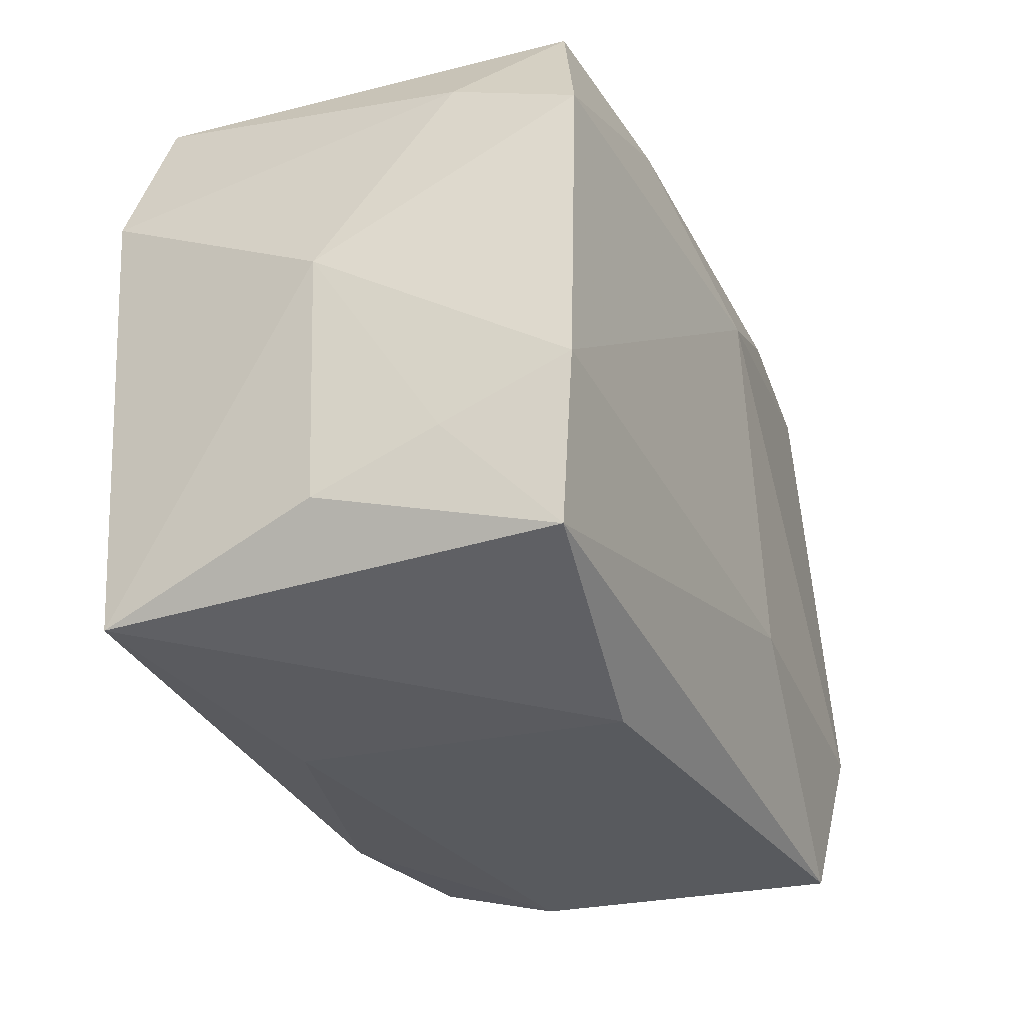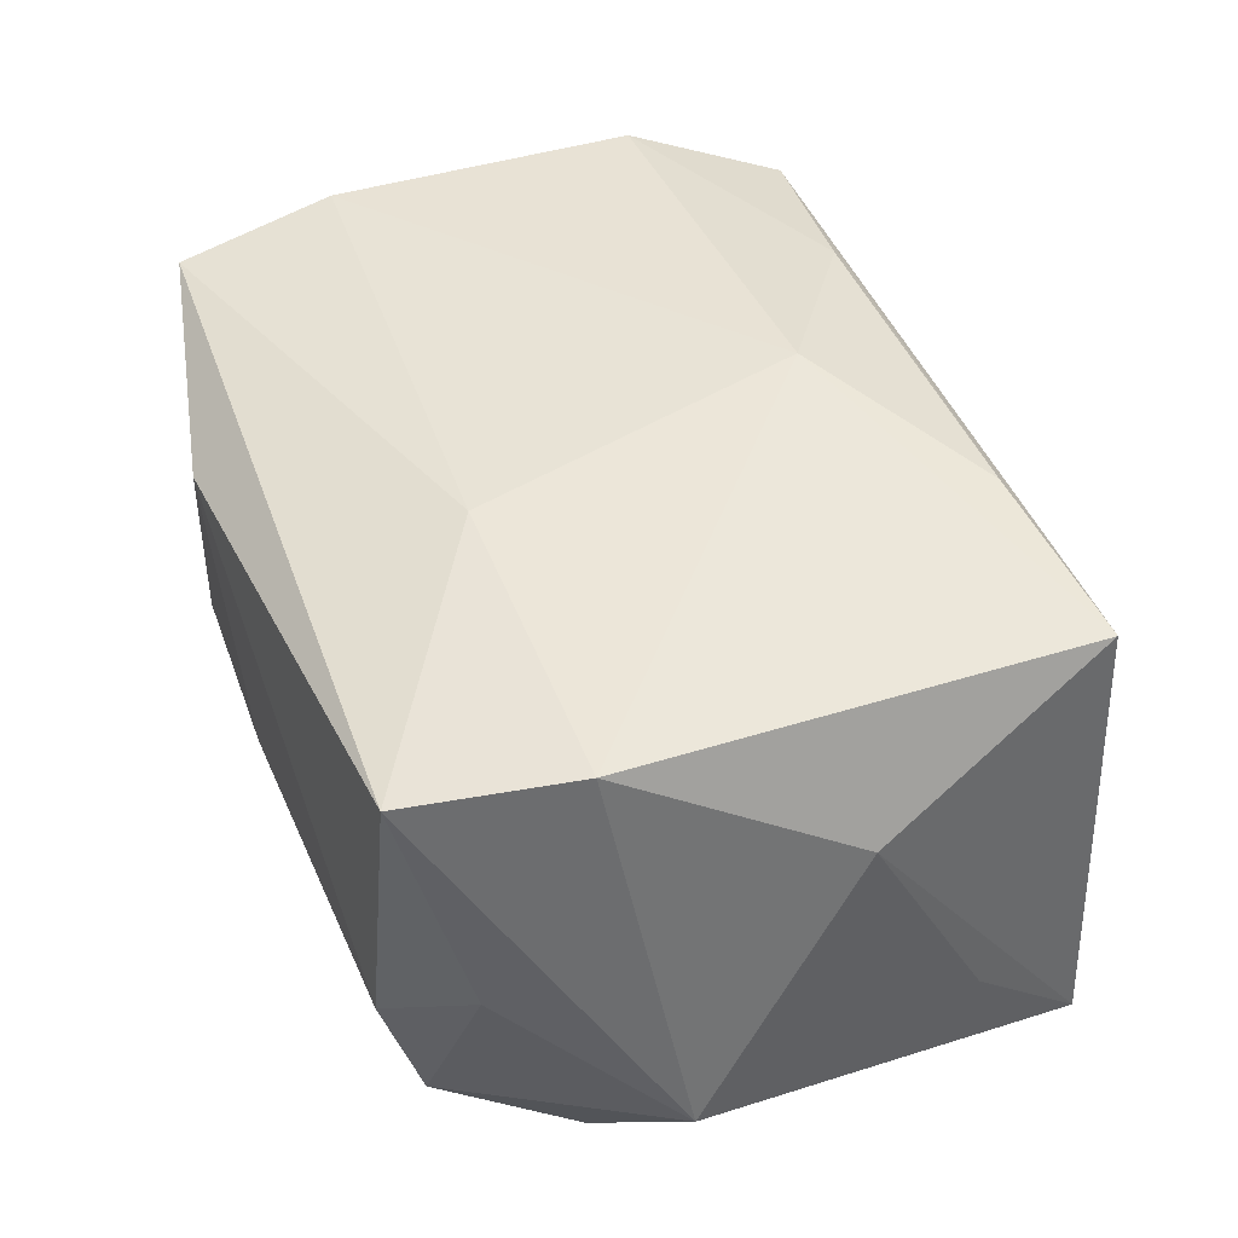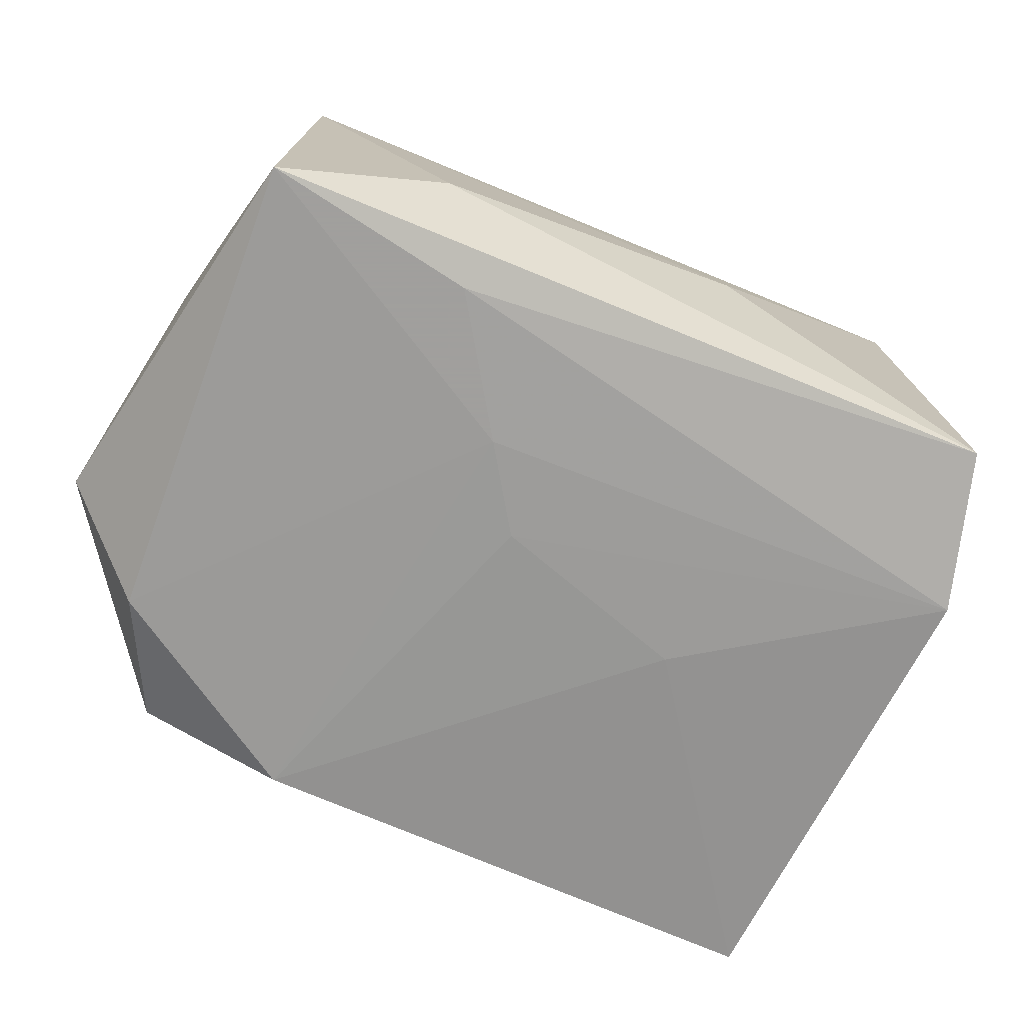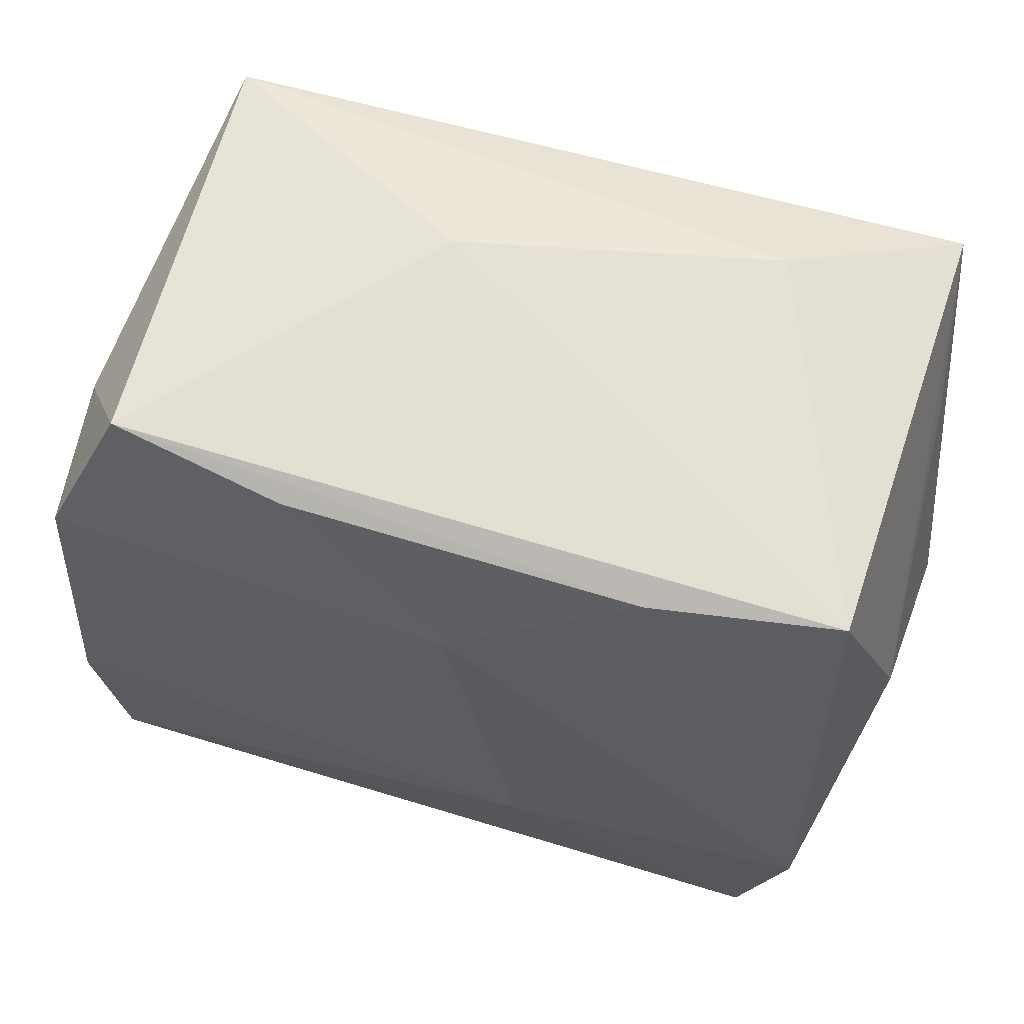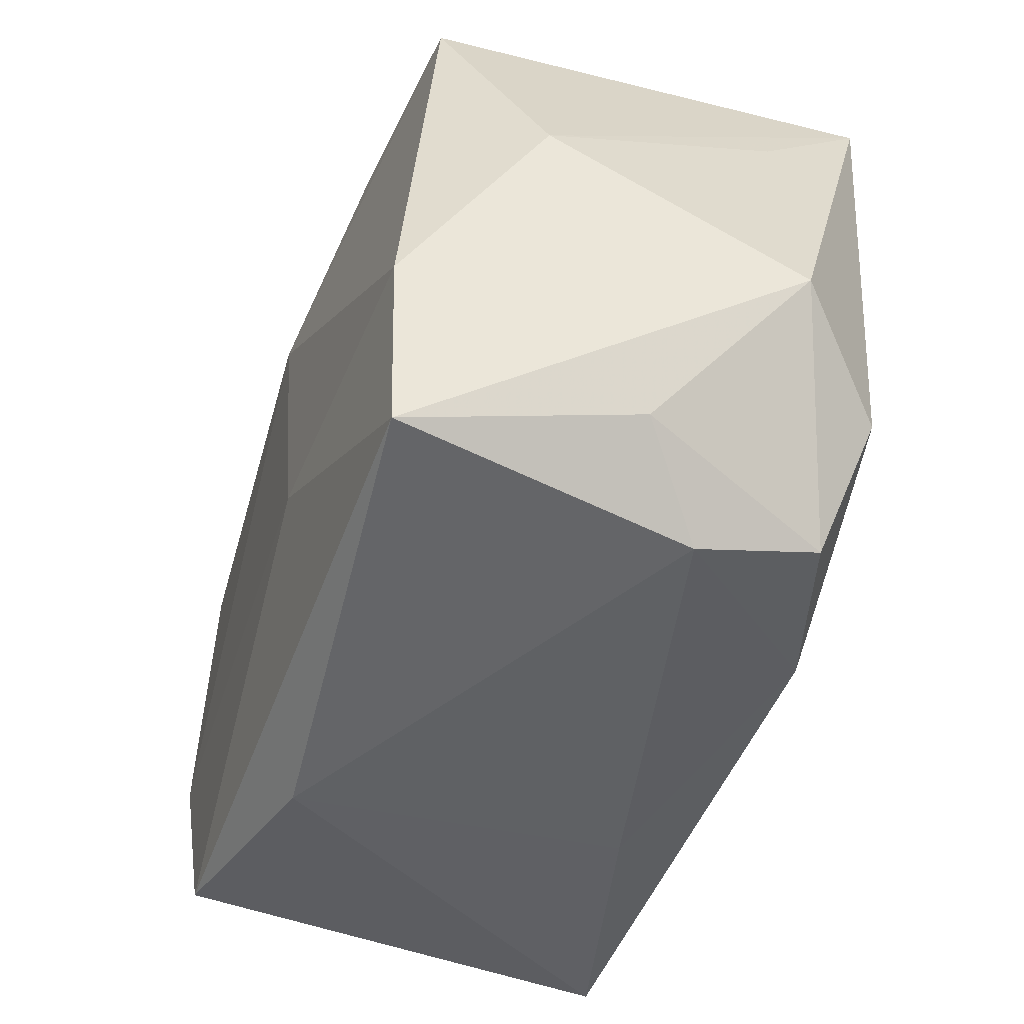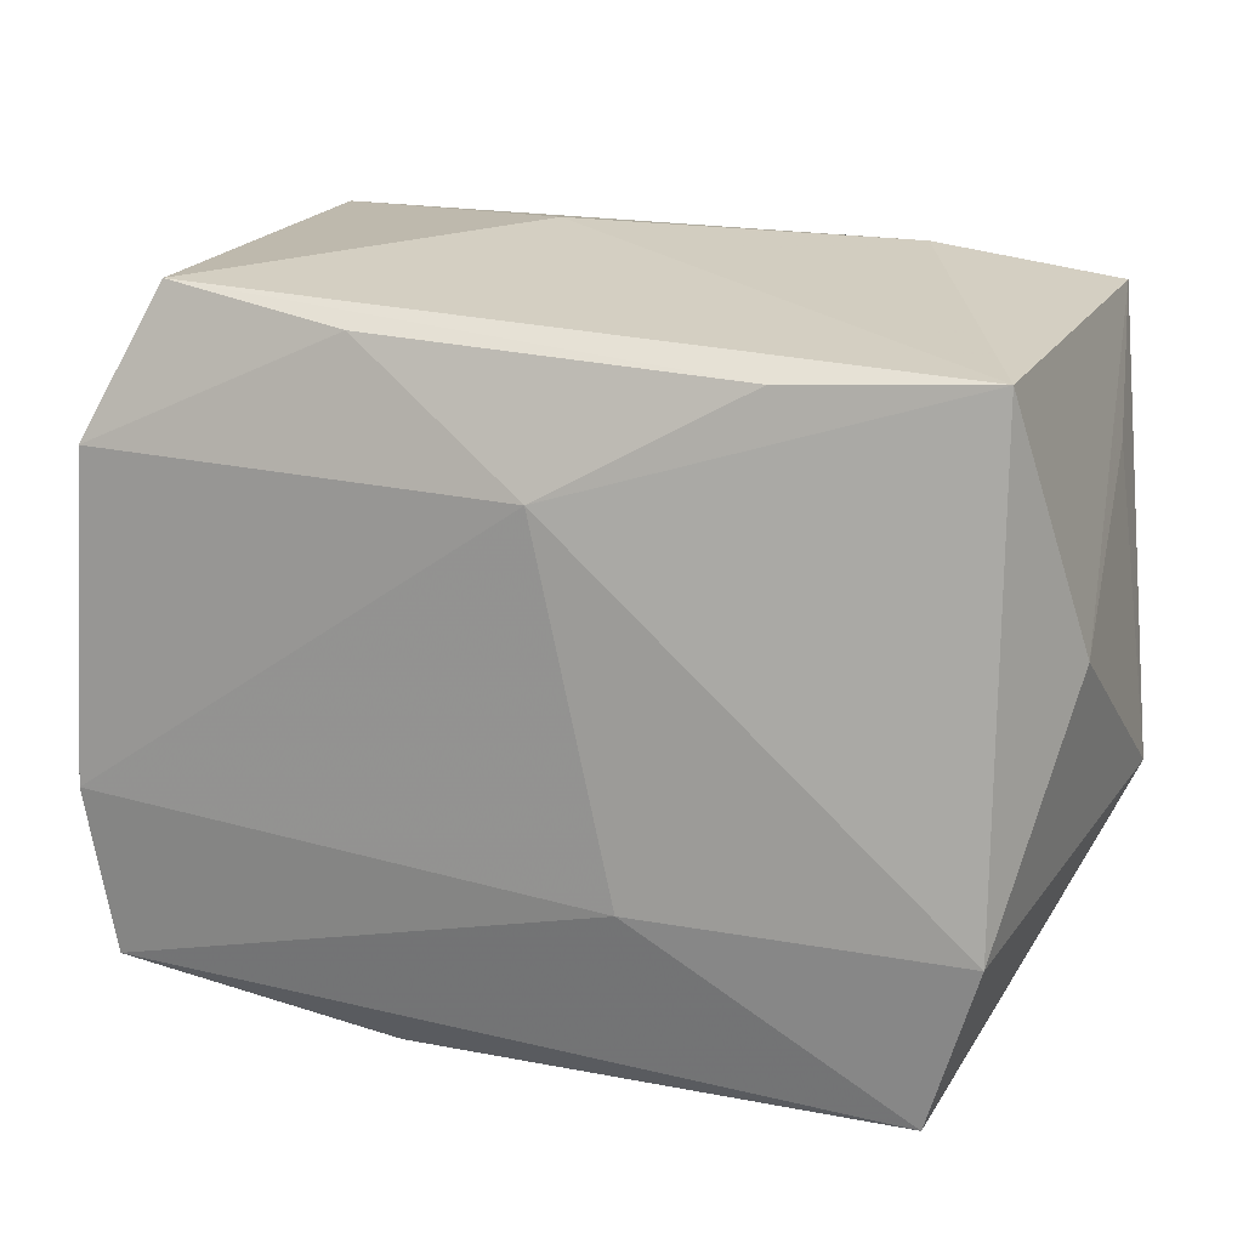
<metadata>
{"format":"obj","ext":"obj","renderer":"f3d","projection":"perspective","resolution":1024,"background":"white","views":[{"elev":-30.7,"azim":-64.7,"up":"+Y"},{"elev":42.8,"azim":66.0,"up":"+Z"},{"elev":-71.5,"azim":153.6,"up":"+Z"},{"elev":57.5,"azim":17.1,"up":"+Y"},{"elev":-51.1,"azim":72.4,"up":"+Y"},{"elev":16.0,"azim":19.0,"up":"+Y"}]}
</metadata>
<code>
v -0.006536 0.03084 -0.005849
v 0.03097 -0.01619 -0.0216
v -0.03402 0.01645 0.02247
v 0.03246 -0.02479 -0.0009212
v -0.03558 -0.01038 0.02252
v 0.02995 -0.03019 0.01917
v 0.003119 0.005039 -0.02272
v -0.03882 0.00283 0.0008807
v -0.03435 0.02076 0.01126
v 0.03422 0.02441 0.01796
v 0.02498 -0.03051 -0.007019
v 0.008431 0.01222 -0.02302
v 0.02511 -0.02711 -0.01813
v -0.01298 0.02589 0.02084
v -0.03794 -0.01942 0.001216
v -0.03378 -0.02446 0.02083
v 0.04006 -0.01117 -0.0129
v 0.03712 0.01467 -0.01273
v 0.01668 0.02335 -0.02302
v -0.01477 0.0003848 -0.02195
v -0.03546 0.01576 -0.02144
v 0.02122 0.02923 -0.01352
v -0.03096 0.02945 -0.01977
v -0.0118 -0.02819 -0.01375
v 0.0388 0.003101 0.00908
v -0.03556 -0.02549 -0.01873
v 0.007897 -0.01506 0.02292
v 0.03435 -0.01648 0.02077
v 0.001544 0.01493 0.02368
v -0.02824 0.02858 0.01909
v -0.03688 -0.015 0.01178
v -0.01196 -0.03051 0.01631
v 0.03541 0.02553 -0.02302
v 0.01789 0.02384 0.02036
v 0.012 -0.02663 -0.02135
f 20 26 21
f 16 26 32
f 21 26 8
f 17 33 18
f 12 21 19
f 19 33 12
f 17 18 25
f 25 33 10
f 25 18 33
f 29 10 34
f 10 30 34
f 14 3 29
f 14 30 3
f 29 34 14
f 14 34 30
f 1 30 10
f 30 1 23
f 23 19 21
f 33 19 23
f 32 26 24
f 24 11 32
f 6 16 32
f 32 11 6
f 3 8 5
f 29 3 5
f 26 16 15
f 15 8 26
f 28 25 10
f 28 10 29
f 17 25 28
f 28 6 17
f 10 33 22
f 22 1 10
f 33 23 22
f 22 23 1
f 3 30 9
f 30 23 9
f 9 23 21
f 21 8 9
f 9 8 3
f 7 21 12
f 7 20 21
f 2 33 17
f 17 13 2
f 12 33 2
f 17 6 4
f 4 6 11
f 4 13 17
f 11 13 4
f 31 5 8
f 8 15 31
f 16 5 31
f 31 15 16
f 29 5 27
f 27 28 29
f 27 5 16
f 16 6 27
f 6 28 27
f 35 2 13
f 35 24 26
f 26 20 35
f 11 24 35
f 35 13 11
f 20 7 35
f 35 7 12
f 12 2 35

</code>
